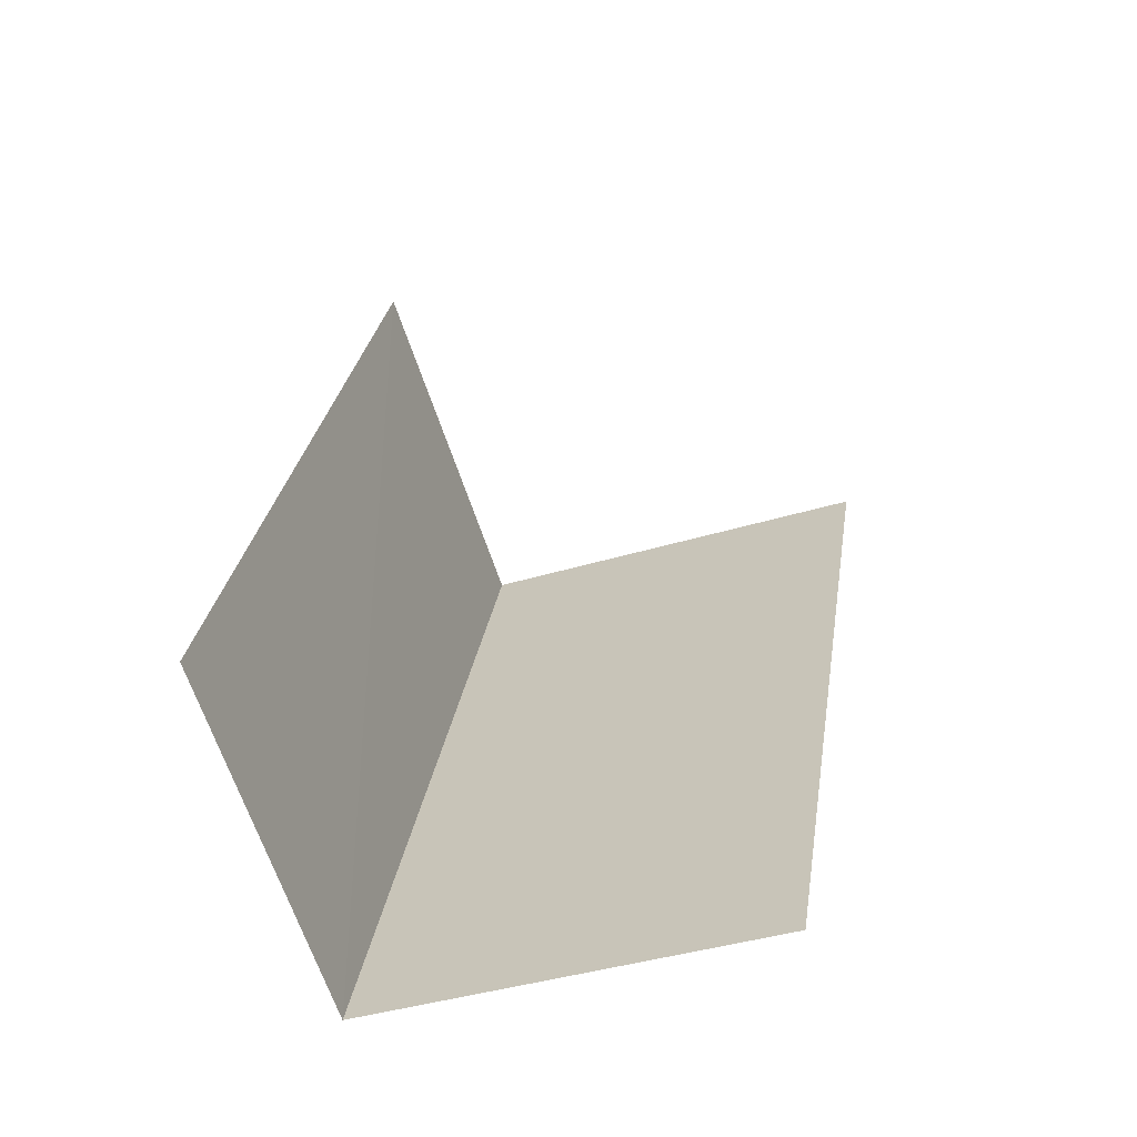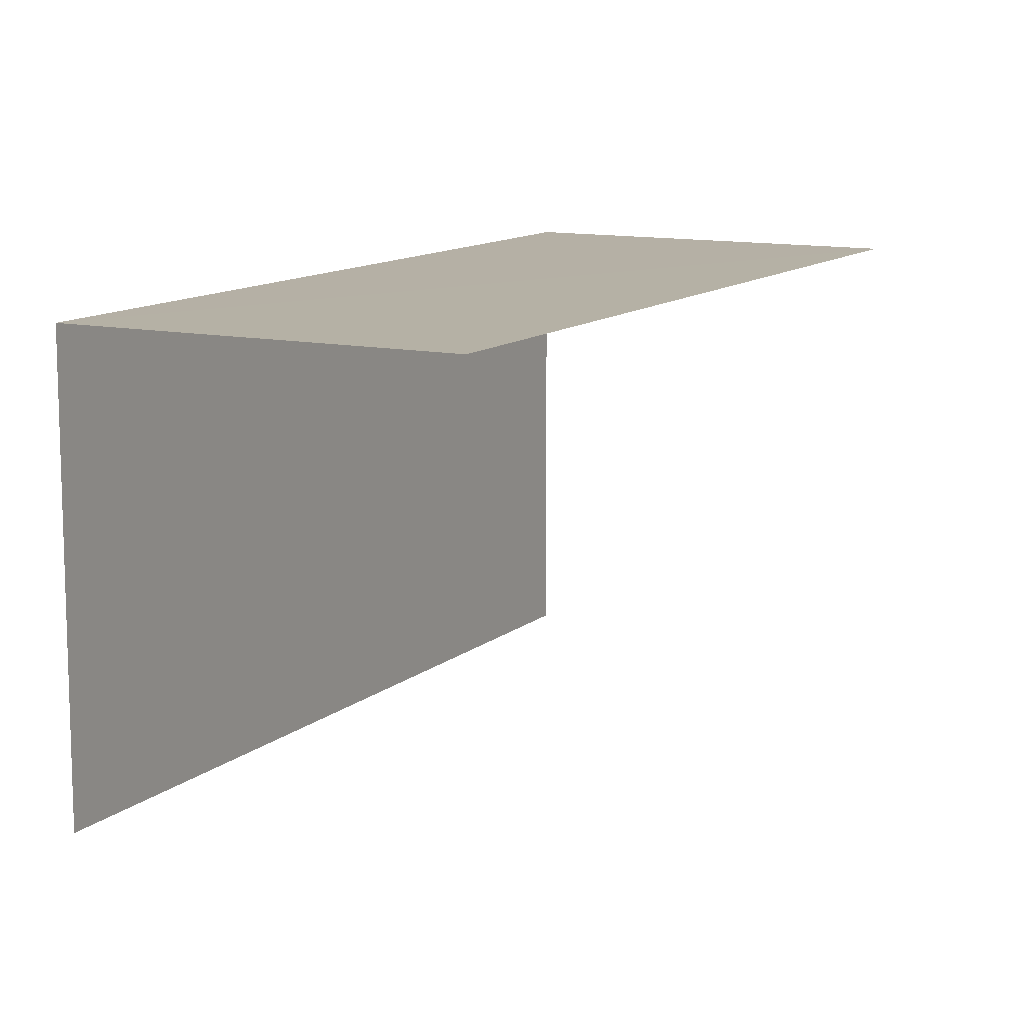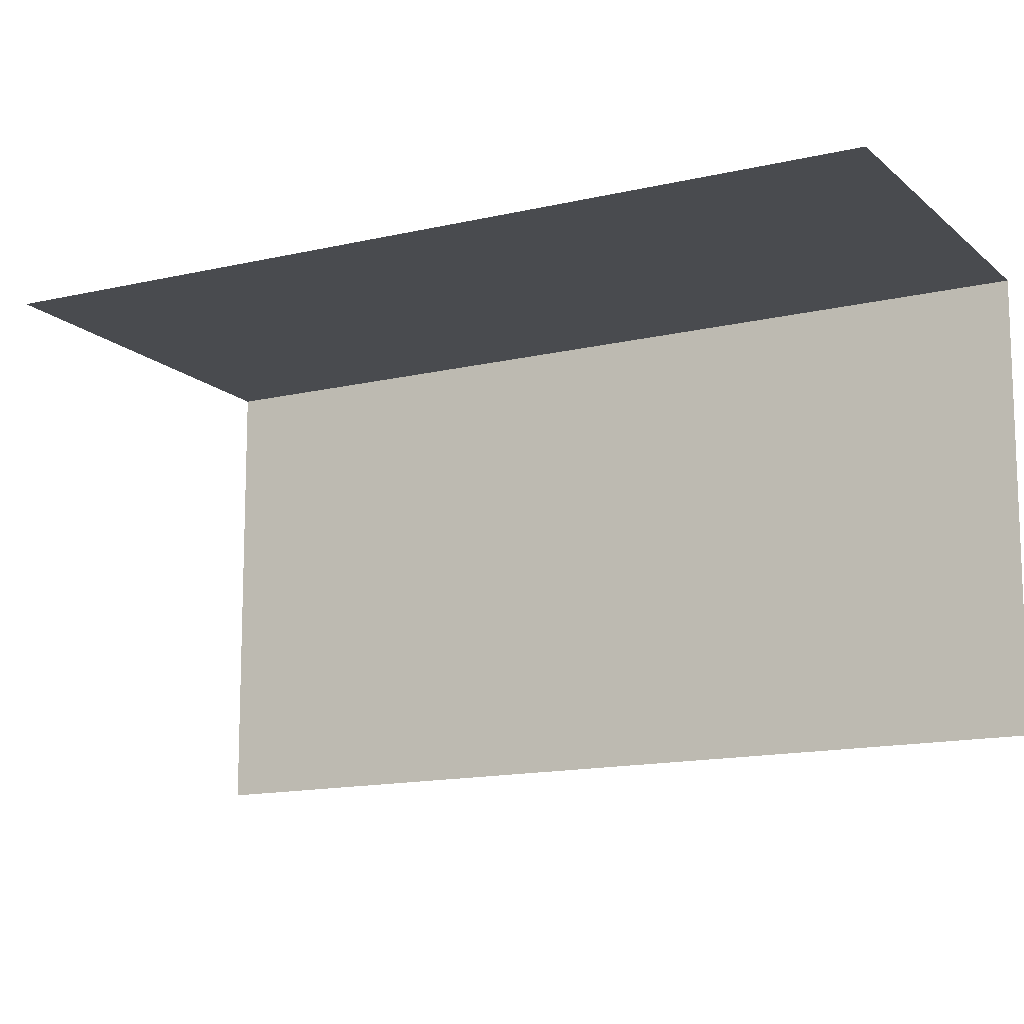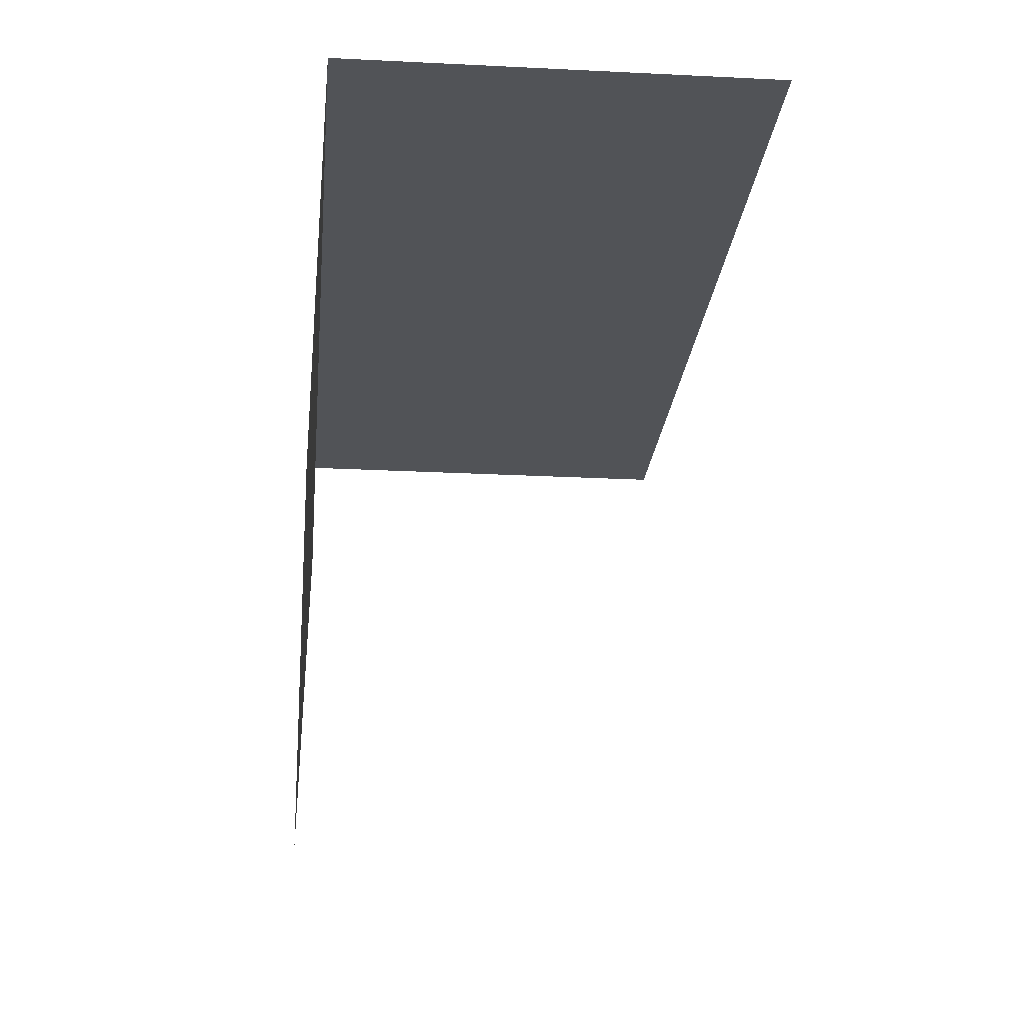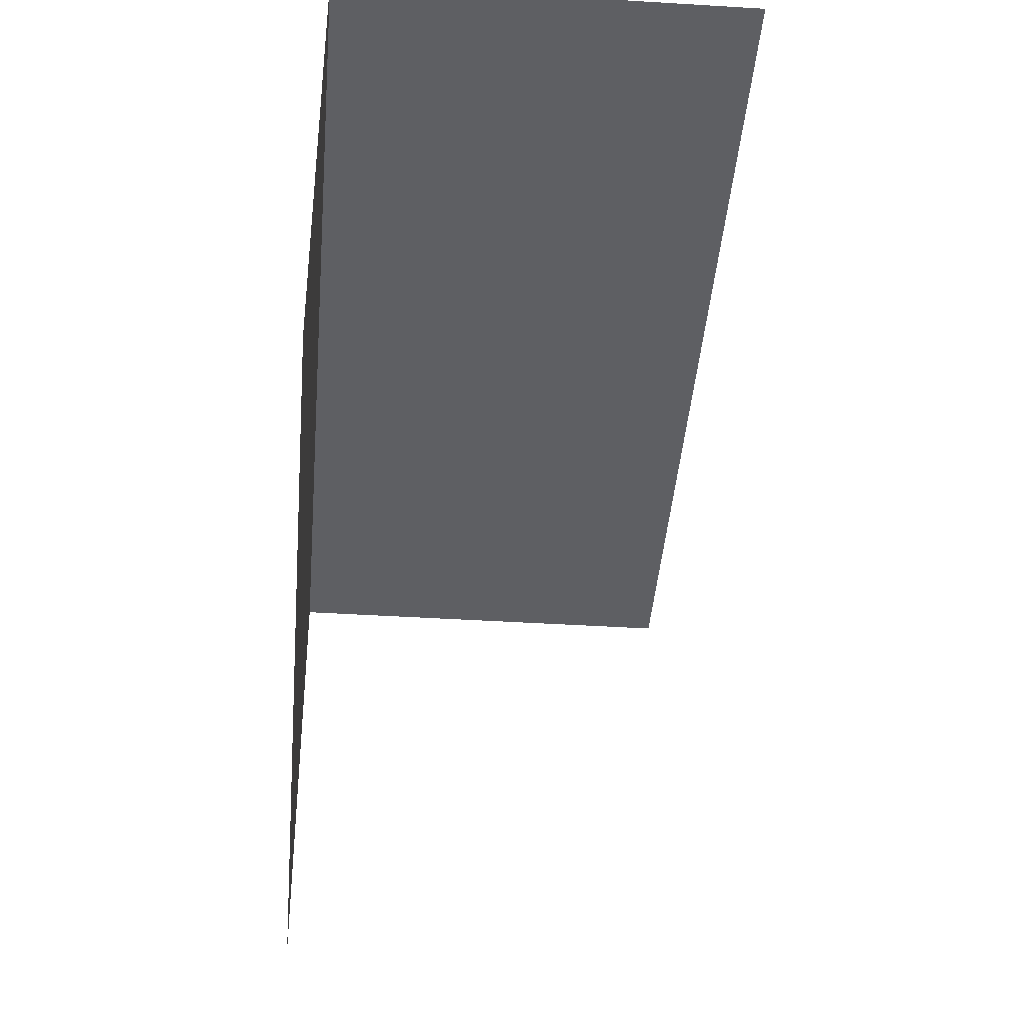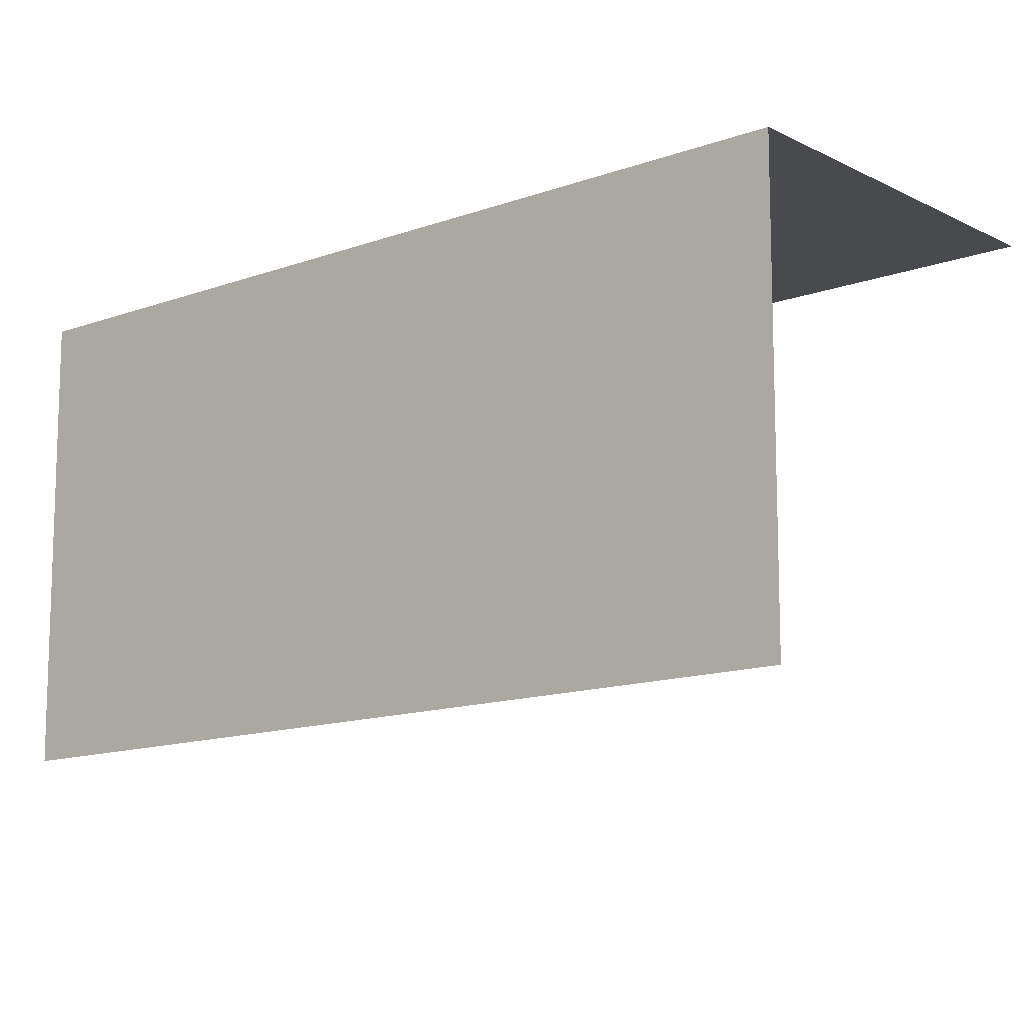
<metadata>
{"format":"obj","ext":"obj","renderer":"f3d","projection":"perspective","resolution":1024,"background":"white","views":[{"elev":-40.3,"azim":110.5,"up":"+Y"},{"elev":11.7,"azim":52.4,"up":"+Z"},{"elev":-14.0,"azim":142.3,"up":"+Z"},{"elev":-21.7,"azim":18.8,"up":"+Z"},{"elev":-41.5,"azim":19.8,"up":"+Z"},{"elev":-13.0,"azim":-25.5,"up":"+Z"}]}
</metadata>
<code>
v -2.251e+05 -1.28e+05 13.18
v -2.251e+05 -1.28e+05 13.18
v -2.251e+05 -1.28e+05 13.18
v -2.251e+05 -1.28e+05 13.18
v -2.251e+05 -1.28e+05 15.71
v -2.251e+05 -1.28e+05 15.71
v -2.251e+05 -1.28e+05 15.71
v -2.251e+05 -1.28e+05 15.71
f 1 2 3
f 1 4 2
f 6 1 3
f 7 6 3
f 7 3 2
f 5 7 2
f 5 2 4
f 8 5 4
f 5 6 7
f 5 8 6
f 8 4 1
f 6 8 1

</code>
